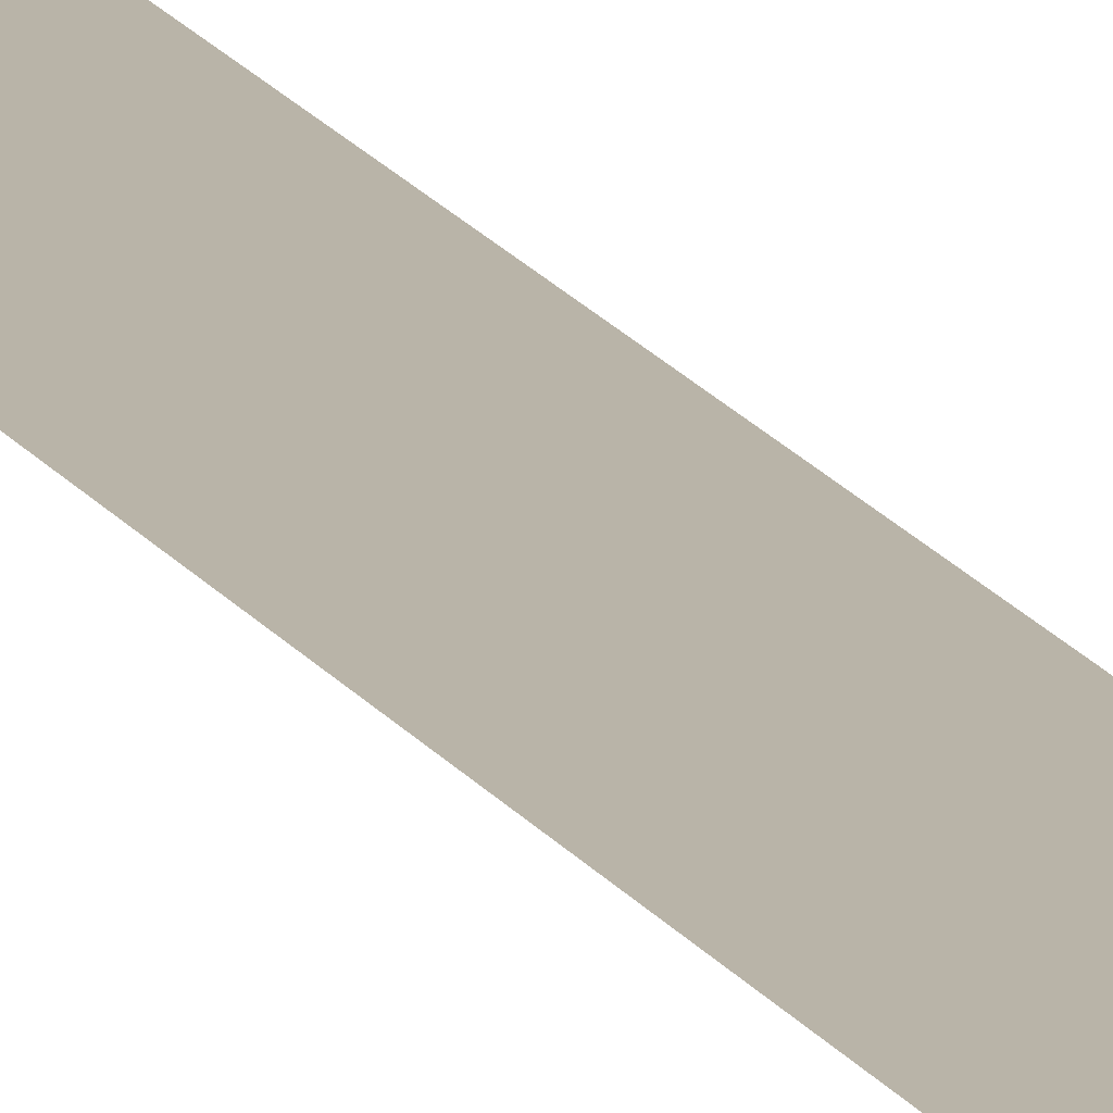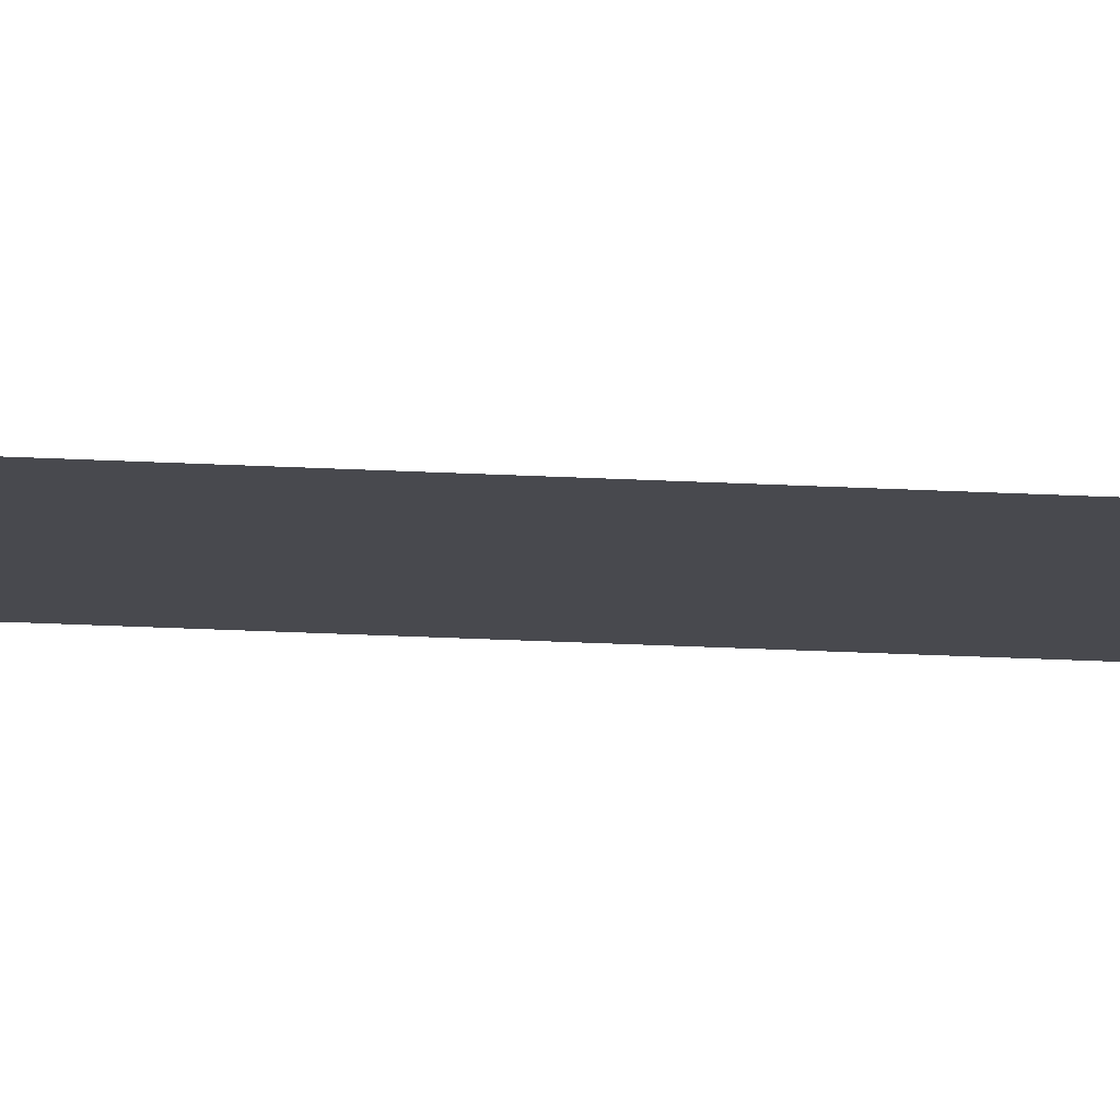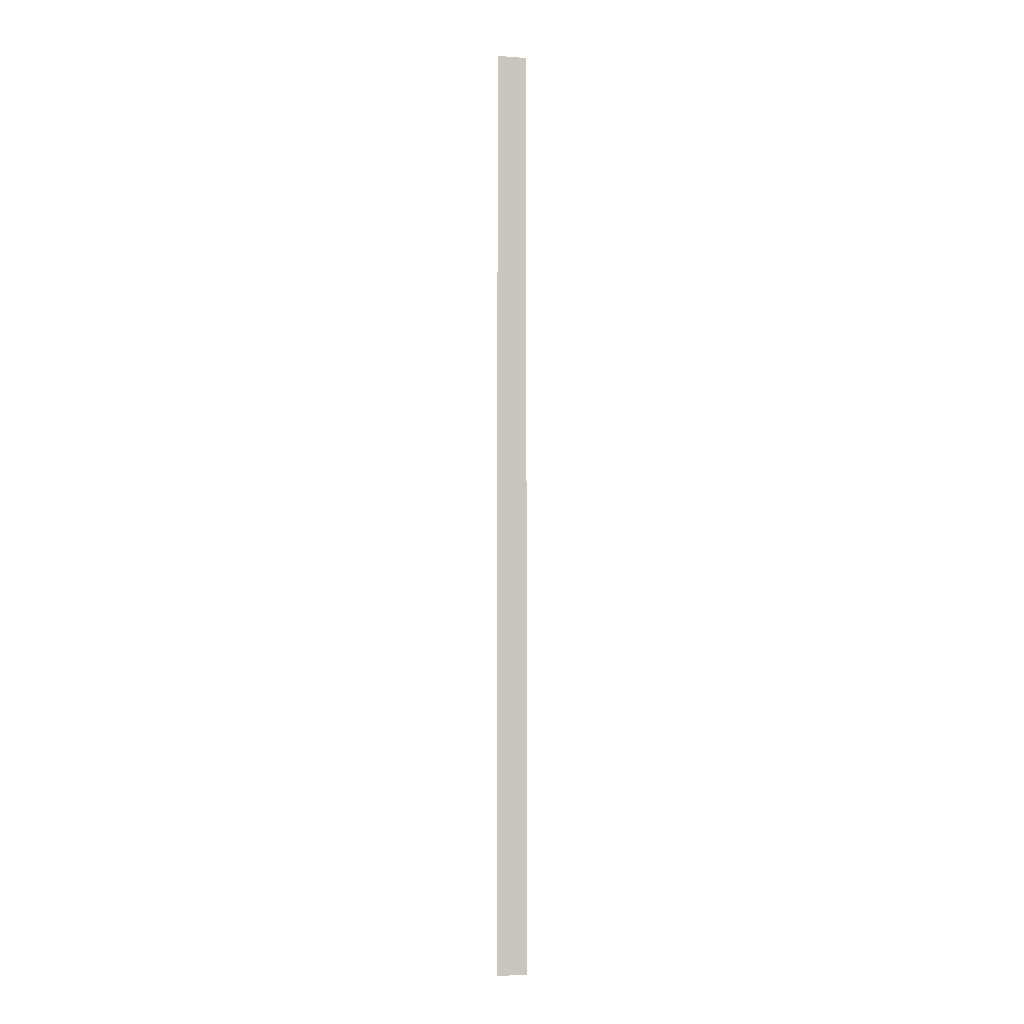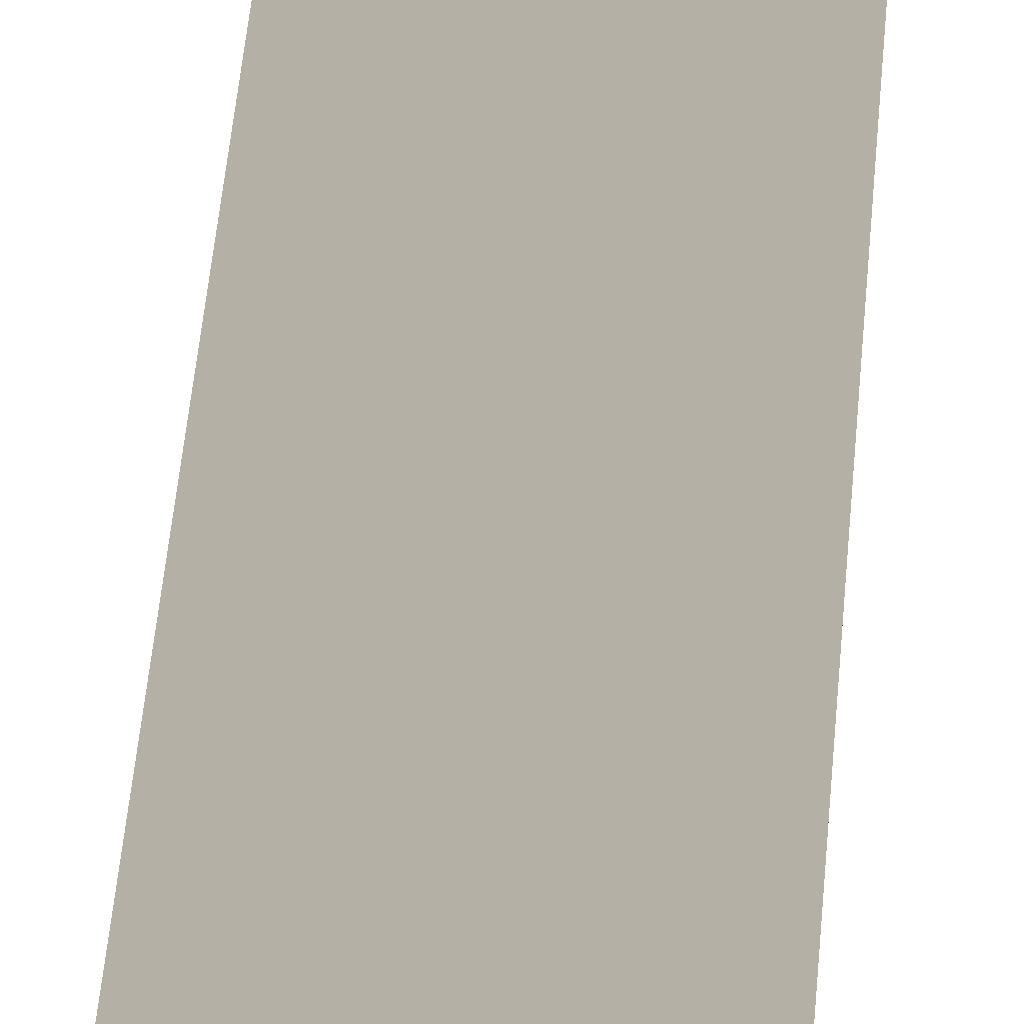
<metadata>
{"format":"obj","ext":"obj","renderer":"f3d","projection":"perspective","resolution":1024,"background":"white","views":[{"elev":13.2,"azim":-17.6,"up":"+Y"},{"elev":-12.7,"azim":80.7,"up":"+Y"},{"elev":-2.0,"azim":-14.4,"up":"+Z"},{"elev":11.7,"azim":1.3,"up":"+Y"}]}
</metadata>
<code>
o wall_obb.131_Mesh.136
v -121.5 4.508 1.125
v -121.5 4.508 -0.5759
v -121.5 4.508 -2.277
v -121.5 4.508 -3.977
v -121.5 4.508 -5.678
v -121.5 4.508 -7.378
v -121.5 4.508 -9.079
v -121.5 4.508 -10.78
v -121.5 4.508 -12.48
v -121.5 4.508 -14.18
v -122 4.508 1.125
v -122 4.508 -0.5759
v -122 4.508 -2.277
v -122 4.508 -3.977
v -122 4.508 -5.678
v -122 4.508 -7.378
v -122 4.508 -9.079
v -122 4.508 -10.78
v -122 4.508 -12.48
v -122 4.508 -14.18
f 1 2 3 4 5 6 7 8 9 10 20 19 18 17 16 15 14 13 12 11

</code>
